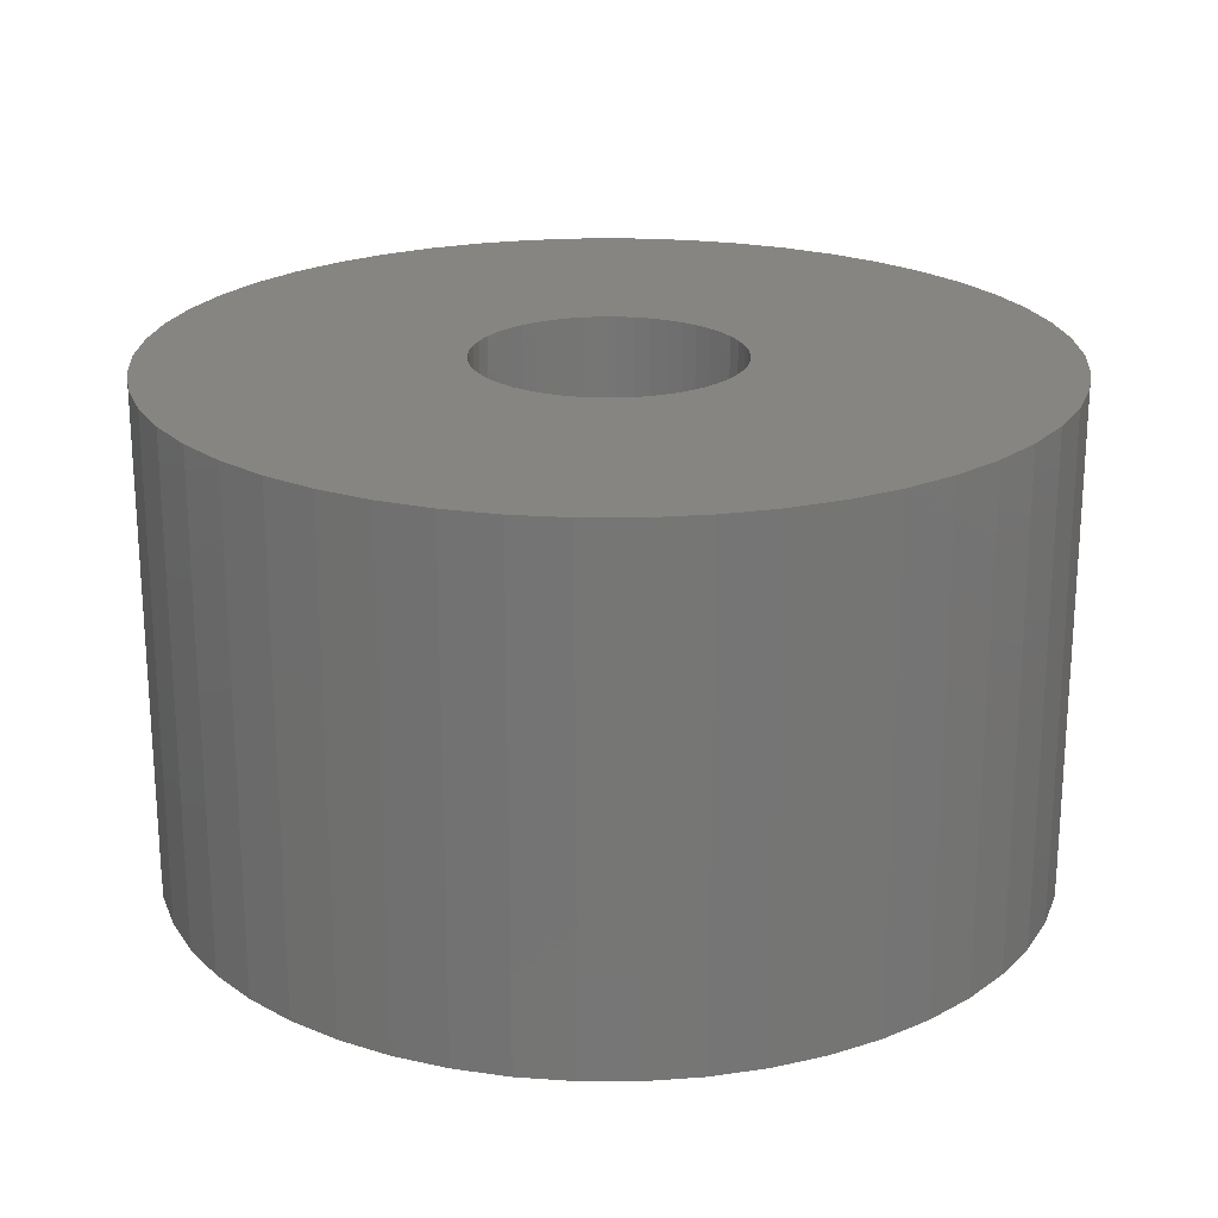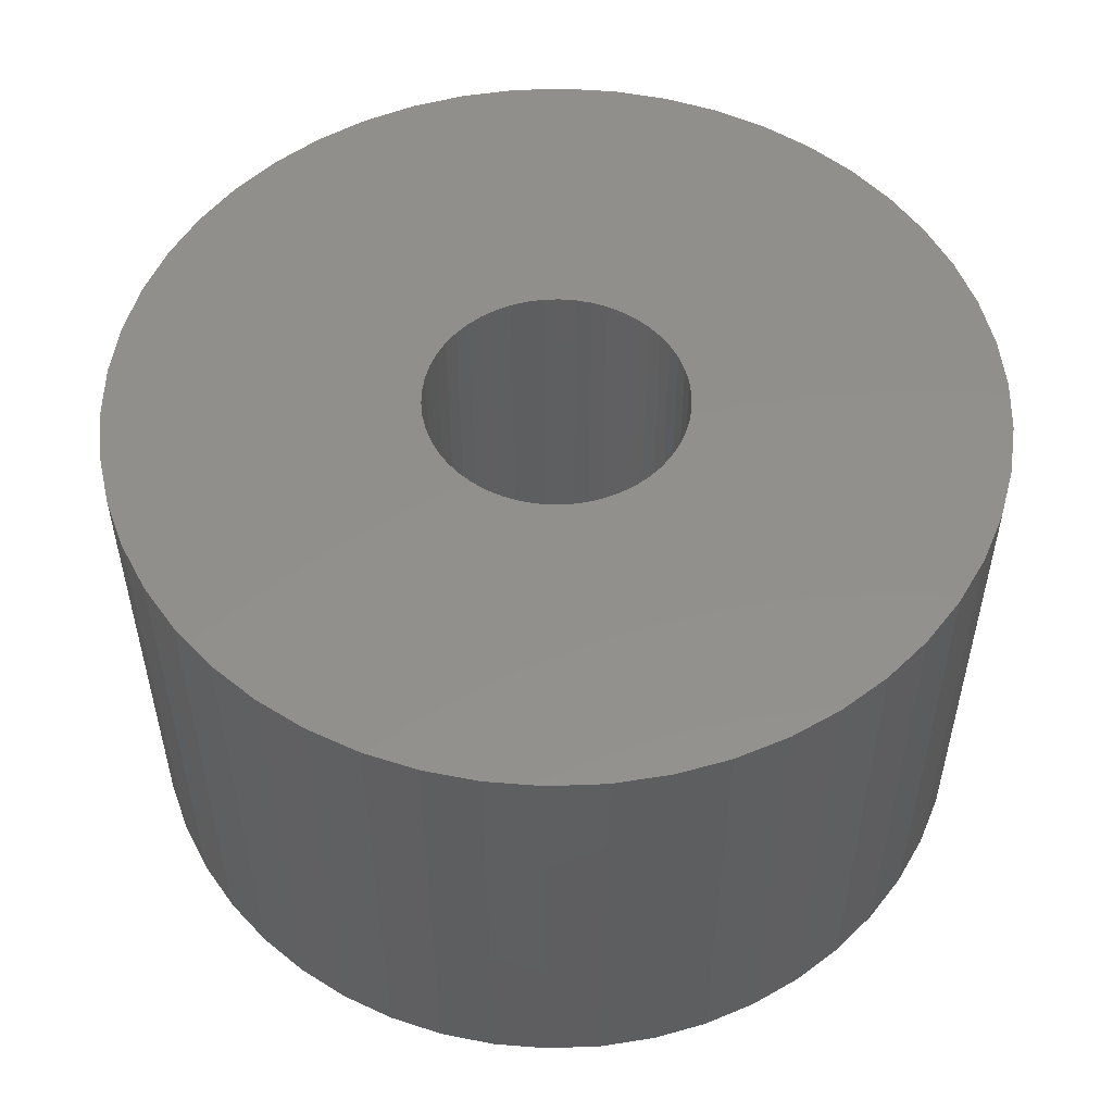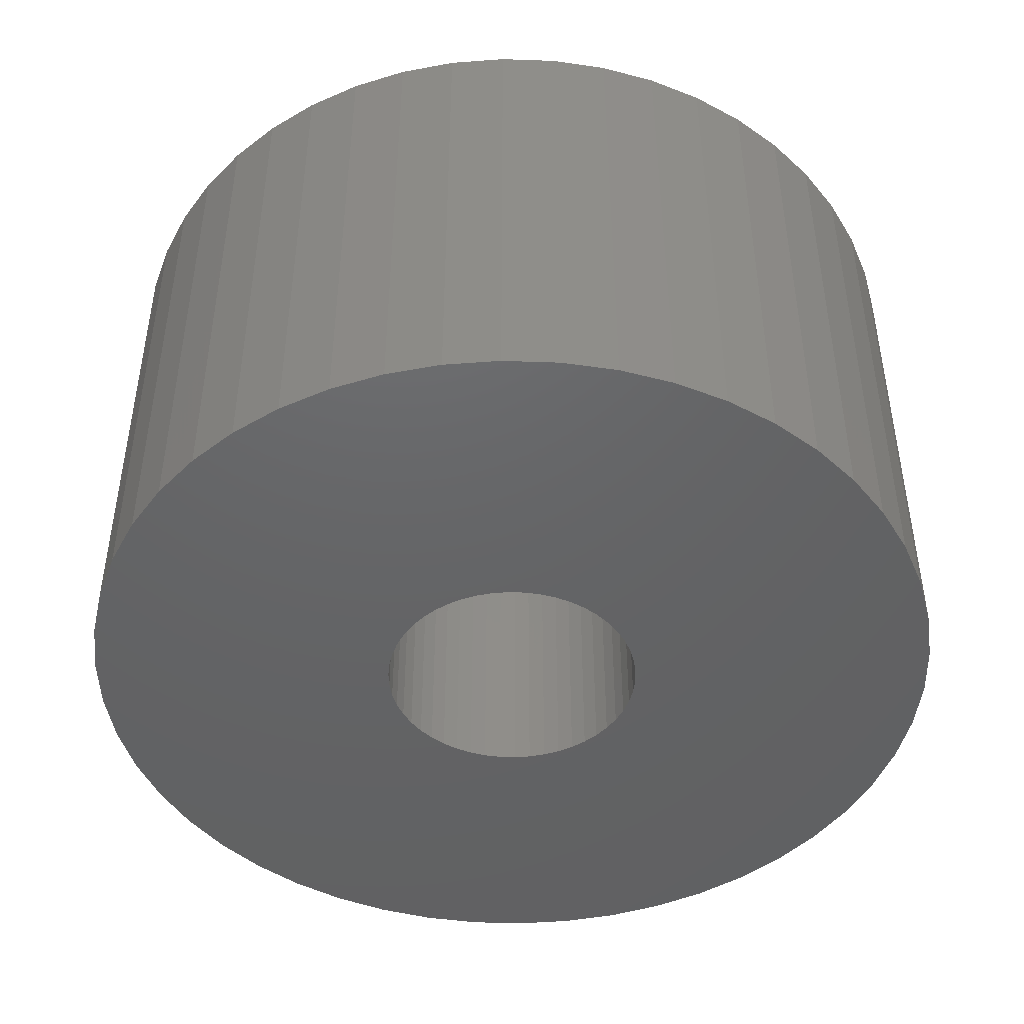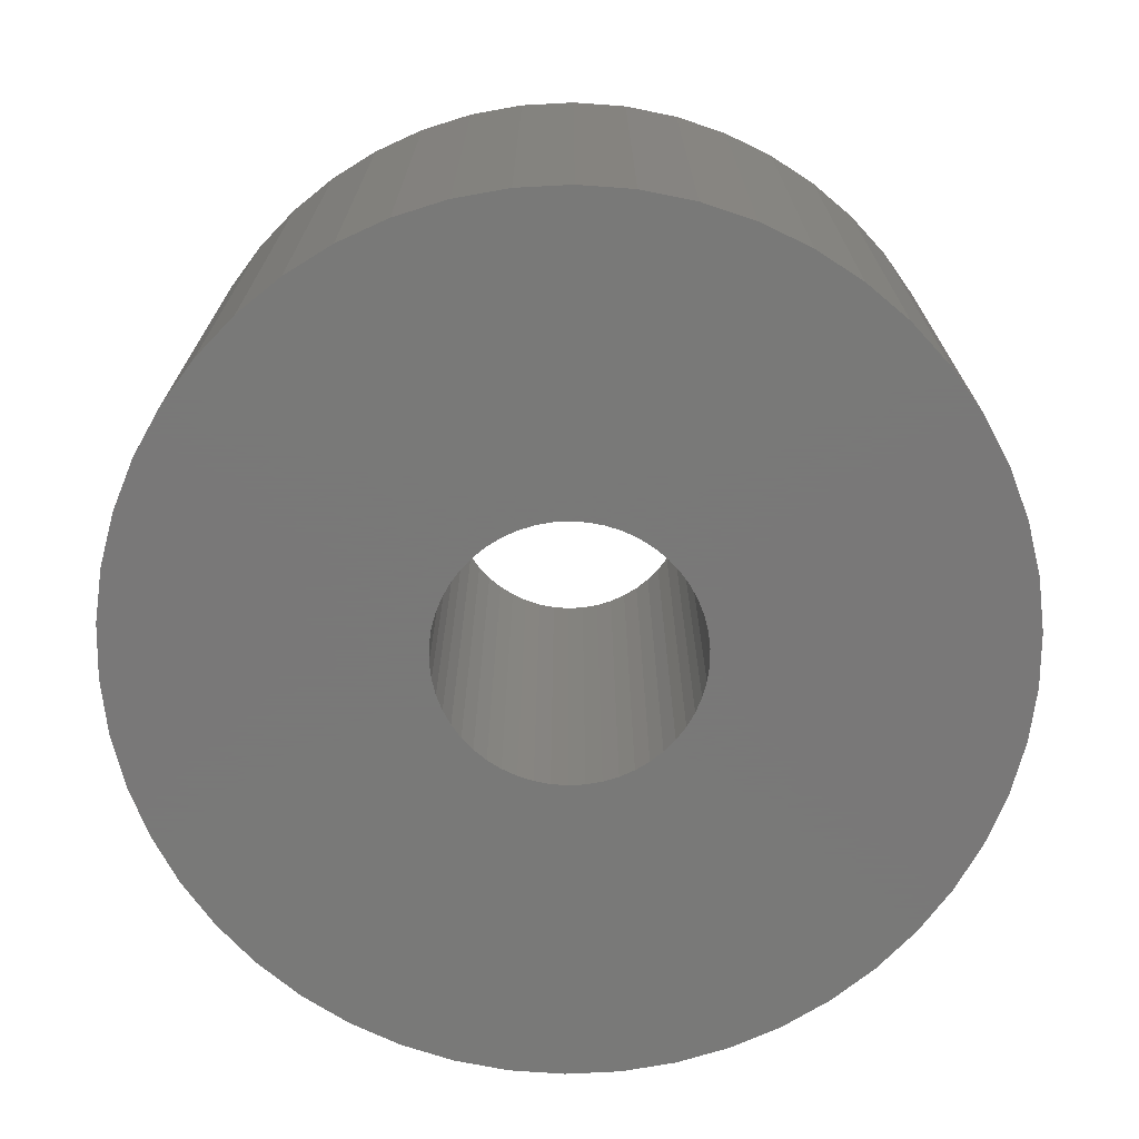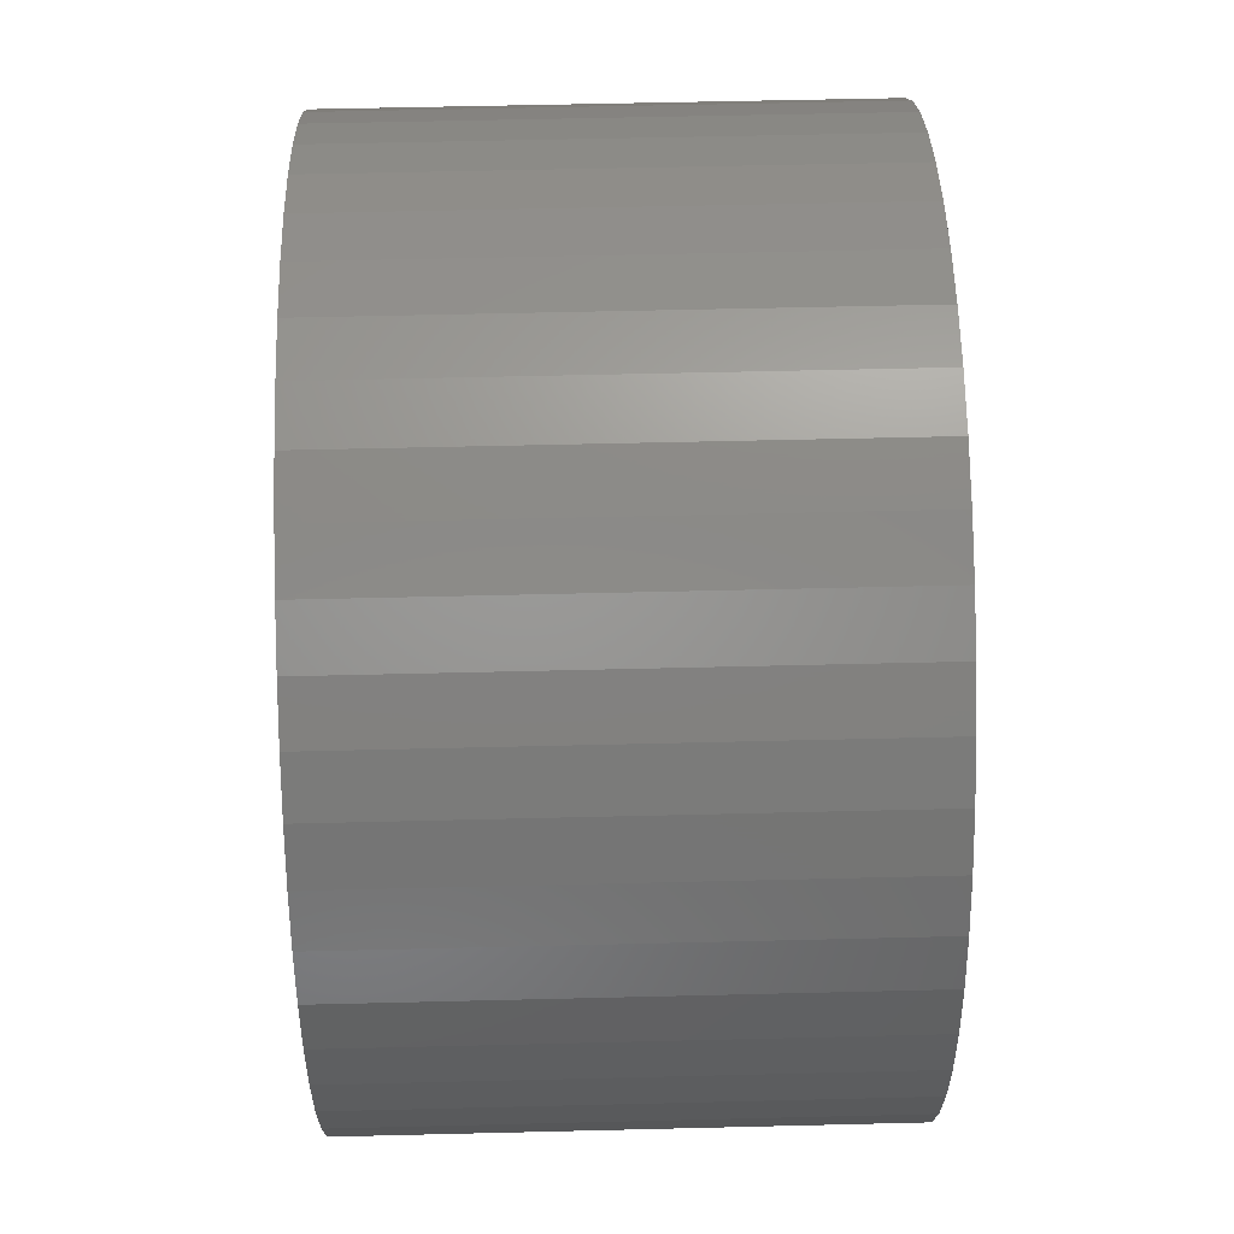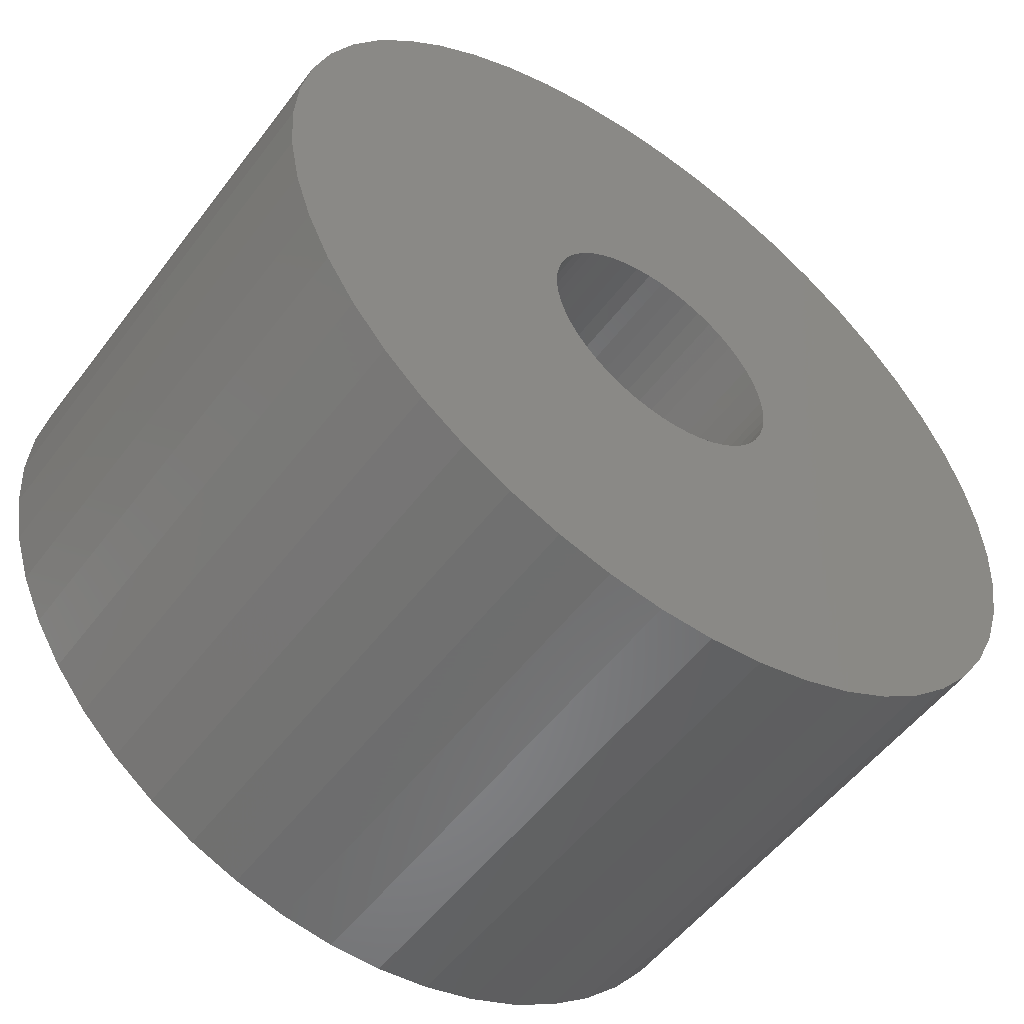
<metadata>
{"format":"stl","ext":"stl","renderer":"f3d","projection":"perspective","resolution":1024,"background":"white","views":[{"elev":21.9,"azim":158.3,"up":"+Z"},{"elev":52.8,"azim":170.4,"up":"+Z"},{"elev":-45.9,"azim":98.5,"up":"+Z"},{"elev":-71.5,"azim":-90.6,"up":"+Z"},{"elev":55.3,"azim":-91.5,"up":"+Y"},{"elev":-53.7,"azim":-36.3,"up":"+Y"}]}
</metadata>
<code>
# stl→obj: 200 verts, 400 faces
v 23.5 0 13.5
v 23.31 2.945 -13.5
v 23.31 2.945 13.5
v 23.5 0 -13.5
v -23.5 0 -13.5
v -23.31 2.945 13.5
v -23.31 2.945 -13.5
v -23.5 0 13.5
v 1.476 23.45 -13.5
v -1.476 23.45 13.5
v 1.476 23.45 13.5
v -1.476 23.45 -13.5
v -1.476 -23.45 -13.5
v 1.476 -23.45 13.5
v -1.476 -23.45 13.5
v 1.476 -23.45 -13.5
v 17.13 16.09 -13.5
v 14.98 18.11 13.5
v 17.13 16.09 13.5
v 14.98 18.11 -13.5
v -14.98 18.11 -13.5
v -17.13 16.09 13.5
v -14.98 18.11 13.5
v -17.13 16.09 -13.5
v -7.262 22.35 -13.5
v -10.01 21.26 13.5
v -7.262 22.35 13.5
v -10.01 21.26 -13.5
v 21.85 8.651 13.5
v 20.59 11.32 -13.5
v 20.59 11.32 13.5
v 21.85 8.651 -13.5
v 19.01 13.81 -13.5
v 19.01 13.81 13.5
v 10.01 21.26 -13.5
v 7.262 22.35 13.5
v 10.01 21.26 13.5
v 7.262 22.35 -13.5
v 12.59 19.84 -13.5
v 12.59 19.84 13.5
v -21.85 8.651 -13.5
v -20.59 11.32 13.5
v -20.59 11.32 -13.5
v -21.85 8.651 13.5
v -19.01 13.81 -13.5
v -19.01 13.81 13.5
v 7 0 13.5
v 6.945 0.8773 13.5
v 22.76 5.844 13.5
v 23.31 -2.945 13.5
v 6.78 1.741 13.5
v 6.945 -0.8773 13.5
v 6.508 2.577 13.5
v 22.76 -5.844 13.5
v 6.134 3.372 13.5
v 6.78 -1.741 13.5
v 5.663 4.114 13.5
v 21.85 -8.651 13.5
v 5.103 4.792 13.5
v 6.508 -2.577 13.5
v 4.462 5.394 13.5
v 20.59 -11.32 13.5
v 3.751 5.91 13.5
v 6.134 -3.372 13.5
v 2.98 6.334 13.5
v 19.01 -13.81 13.5
v 5.663 -4.114 13.5
v 2.163 6.657 13.5
v 4.403 23.08 13.5
v 1.312 6.876 13.5
v 0.4395 6.986 13.5
v -0.4395 6.986 13.5
v -1.312 6.876 13.5
v -4.403 23.08 13.5
v -2.163 6.657 13.5
v -2.98 6.334 13.5
v -3.751 5.91 13.5
v -12.59 19.84 13.5
v -4.462 5.394 13.5
v -5.103 4.792 13.5
v -5.663 4.114 13.5
v 17.13 -16.09 13.5
v 5.103 -4.792 13.5
v 14.98 -18.11 13.5
v 4.462 -5.394 13.5
v 12.59 -19.84 13.5
v 3.751 -5.91 13.5
v 10.01 -21.26 13.5
v 2.98 -6.334 13.5
v 7.262 -22.35 13.5
v 2.163 -6.657 13.5
v 4.403 -23.08 13.5
v 1.312 -6.876 13.5
v 0.4395 -6.986 13.5
v -0.4395 -6.986 13.5
v -1.312 -6.876 13.5
v -4.403 -23.08 13.5
v -2.163 -6.657 13.5
v -7.262 -22.35 13.5
v -2.98 -6.334 13.5
v -10.01 -21.26 13.5
v -3.751 -5.91 13.5
v -12.59 -19.84 13.5
v -4.462 -5.394 13.5
v -14.98 -18.11 13.5
v -5.103 -4.792 13.5
v -17.13 -16.09 13.5
v -5.663 -4.114 13.5
v -19.01 -13.81 13.5
v -6.134 -3.372 13.5
v -20.59 -11.32 13.5
v -6.508 -2.577 13.5
v -21.85 -8.651 13.5
v -6.78 -1.741 13.5
v -22.76 -5.844 13.5
v -6.945 -0.8773 13.5
v -23.31 -2.945 13.5
v -7 0 13.5
v -6.134 3.372 13.5
v -6.508 2.577 13.5
v -6.78 1.741 13.5
v -22.76 5.844 13.5
v -6.945 0.8773 13.5
v -4.403 23.08 -13.5
v 21.85 -8.651 -13.5
v 20.59 -11.32 -13.5
v 7 0 -13.5
v 23.31 -2.945 -13.5
v 6.945 -0.8773 -13.5
v 22.76 -5.844 -13.5
v 6.78 -1.741 -13.5
v 6.945 0.8773 -13.5
v 6.508 -2.577 -13.5
v 22.76 5.844 -13.5
v 6.134 -3.372 -13.5
v 19.01 -13.81 -13.5
v 6.78 1.741 -13.5
v 5.663 -4.114 -13.5
v 17.13 -16.09 -13.5
v 5.103 -4.792 -13.5
v 14.98 -18.11 -13.5
v 6.508 2.577 -13.5
v 4.462 -5.394 -13.5
v 12.59 -19.84 -13.5
v 3.751 -5.91 -13.5
v 10.01 -21.26 -13.5
v 6.134 3.372 -13.5
v 2.98 -6.334 -13.5
v 7.262 -22.35 -13.5
v 5.663 4.114 -13.5
v 2.163 -6.657 -13.5
v 4.403 -23.08 -13.5
v 1.312 -6.876 -13.5
v 0.4395 -6.986 -13.5
v -0.4395 -6.986 -13.5
v -1.312 -6.876 -13.5
v -4.403 -23.08 -13.5
v -2.163 -6.657 -13.5
v -7.262 -22.35 -13.5
v -2.98 -6.334 -13.5
v -10.01 -21.26 -13.5
v -3.751 -5.91 -13.5
v -12.59 -19.84 -13.5
v -4.462 -5.394 -13.5
v -14.98 -18.11 -13.5
v -5.103 -4.792 -13.5
v -17.13 -16.09 -13.5
v -19.01 -13.81 -13.5
v -5.663 -4.114 -13.5
v 5.103 4.792 -13.5
v 4.462 5.394 -13.5
v 3.751 5.91 -13.5
v 2.98 6.334 -13.5
v 2.163 6.657 -13.5
v 4.403 23.08 -13.5
v 1.312 6.876 -13.5
v 0.4395 6.986 -13.5
v -0.4395 6.986 -13.5
v -1.312 6.876 -13.5
v -2.163 6.657 -13.5
v -2.98 6.334 -13.5
v -3.751 5.91 -13.5
v -12.59 19.84 -13.5
v -4.462 5.394 -13.5
v -5.103 4.792 -13.5
v -5.663 4.114 -13.5
v -6.134 3.372 -13.5
v -6.508 2.577 -13.5
v -6.78 1.741 -13.5
v -22.76 5.844 -13.5
v -6.945 0.8773 -13.5
v -7 0 -13.5
v -6.134 -3.372 -13.5
v -20.59 -11.32 -13.5
v -6.508 -2.577 -13.5
v -21.85 -8.651 -13.5
v -6.78 -1.741 -13.5
v -22.76 -5.844 -13.5
v -6.945 -0.8773 -13.5
v -23.31 -2.945 -13.5
f 1 2 3
f 2 1 4
f 5 6 7
f 6 5 8
f 9 10 11
f 10 9 12
f 13 14 15
f 14 13 16
f 17 18 19
f 18 17 20
f 21 22 23
f 22 21 24
f 25 26 27
f 26 25 28
f 29 30 31
f 30 29 32
f 31 33 34
f 33 31 30
f 35 36 37
f 36 35 38
f 39 37 40
f 37 39 35
f 41 42 43
f 42 41 44
f 45 22 24
f 22 45 46
f 47 1 3
f 48 3 49
f 1 47 50
f 51 49 29
f 52 50 47
f 53 29 31
f 50 52 54
f 55 31 34
f 56 54 52
f 57 34 19
f 54 56 58
f 59 19 18
f 60 58 56
f 61 18 40
f 58 60 62
f 63 40 37
f 64 62 60
f 65 37 36
f 62 64 66
f 67 66 64
f 3 48 47
f 49 51 48
f 29 53 51
f 31 55 53
f 34 57 55
f 19 59 57
f 18 61 59
f 68 36 69
f 40 63 61
f 37 65 63
f 36 68 65
f 70 69 11
f 69 70 68
f 11 71 70
f 11 72 71
f 10 72 11
f 72 10 73
f 74 73 10
f 73 74 75
f 27 75 74
f 75 27 76
f 26 76 27
f 76 26 77
f 78 77 26
f 77 78 79
f 23 79 78
f 79 23 80
f 22 80 23
f 46 81 22
f 80 22 81
f 66 67 82
f 83 82 67
f 82 83 84
f 85 84 83
f 84 85 86
f 87 86 85
f 86 87 88
f 89 88 87
f 88 89 90
f 91 90 89
f 90 91 92
f 93 92 91
f 92 93 14
f 94 14 93
f 95 14 94
f 15 95 96
f 95 15 14
f 97 96 98
f 99 98 100
f 101 100 102
f 96 97 15
f 103 102 104
f 105 104 106
f 107 106 108
f 109 108 110
f 111 110 112
f 113 112 114
f 115 114 116
f 98 99 97
f 117 116 118
f 81 46 119
f 42 119 46
f 100 101 99
f 119 42 120
f 102 103 101
f 44 120 42
f 104 105 103
f 120 44 121
f 106 107 105
f 122 121 44
f 108 109 107
f 121 122 123
f 110 111 109
f 6 123 122
f 112 113 111
f 123 6 118
f 114 115 113
f 8 118 6
f 116 117 115
f 118 8 117
f 124 27 74
f 27 124 25
f 62 125 58
f 125 62 126
f 127 4 128
f 129 128 130
f 4 127 2
f 131 130 125
f 132 2 127
f 133 125 126
f 2 132 134
f 135 126 136
f 137 134 132
f 138 136 139
f 134 137 32
f 140 139 141
f 142 32 137
f 143 141 144
f 32 142 30
f 145 144 146
f 147 30 142
f 148 146 149
f 30 147 33
f 150 33 147
f 128 129 127
f 130 131 129
f 125 133 131
f 126 135 133
f 136 138 135
f 139 140 138
f 141 143 140
f 151 149 152
f 144 145 143
f 146 148 145
f 149 151 148
f 153 152 16
f 152 153 151
f 16 154 153
f 16 155 154
f 13 155 16
f 155 13 156
f 157 156 13
f 156 157 158
f 159 158 157
f 158 159 160
f 161 160 159
f 160 161 162
f 163 162 161
f 162 163 164
f 165 164 163
f 164 165 166
f 167 166 165
f 168 169 167
f 166 167 169
f 33 150 17
f 170 17 150
f 17 170 20
f 171 20 170
f 20 171 39
f 172 39 171
f 39 172 35
f 173 35 172
f 35 173 38
f 174 38 173
f 38 174 175
f 176 175 174
f 175 176 9
f 177 9 176
f 178 9 177
f 12 178 179
f 178 12 9
f 124 179 180
f 25 180 181
f 28 181 182
f 179 124 12
f 183 182 184
f 21 184 185
f 24 185 186
f 45 186 187
f 43 187 188
f 41 188 189
f 190 189 191
f 180 25 124
f 7 191 192
f 169 168 193
f 194 193 168
f 181 28 25
f 193 194 195
f 182 183 28
f 196 195 194
f 184 21 183
f 195 196 197
f 185 24 21
f 198 197 196
f 186 45 24
f 197 198 199
f 187 43 45
f 200 199 198
f 188 41 43
f 199 200 192
f 189 190 41
f 5 192 200
f 191 7 190
f 192 5 7
f 16 92 14
f 92 16 152
f 49 32 29
f 32 49 134
f 3 134 49
f 134 3 2
f 34 17 19
f 17 34 33
f 38 69 36
f 69 38 175
f 175 11 69
f 11 175 9
f 20 40 18
f 40 20 39
f 43 46 45
f 46 43 42
f 190 44 41
f 44 190 122
f 7 122 190
f 122 7 6
f 28 78 26
f 78 28 183
f 183 23 78
f 23 183 21
f 12 74 10
f 74 12 124
f 50 4 1
f 4 50 128
f 82 136 66
f 136 82 139
f 194 113 196
f 113 194 111
f 167 109 168
f 109 167 107
f 146 86 88
f 86 146 144
f 66 126 62
f 126 66 136
f 54 128 50
f 128 54 130
f 58 130 54
f 130 58 125
f 198 117 200
f 117 198 115
f 200 8 5
f 8 200 117
f 196 115 198
f 115 196 113
f 141 82 84
f 82 141 139
f 149 88 90
f 88 149 146
f 152 90 92
f 90 152 149
f 157 15 97
f 15 157 13
f 161 99 101
f 99 161 159
f 159 97 99
f 97 159 157
f 168 111 194
f 111 168 109
f 144 84 86
f 84 144 141
f 163 101 103
f 101 163 161
f 165 103 105
f 103 165 163
f 167 105 107
f 105 167 165
f 127 48 132
f 48 127 47
f 118 191 123
f 191 118 192
f 178 71 72
f 71 178 177
f 154 95 94
f 95 154 155
f 140 85 83
f 85 140 143
f 171 59 61
f 59 171 170
f 185 79 80
f 79 185 184
f 181 75 76
f 75 181 180
f 142 55 147
f 55 142 53
f 132 51 137
f 51 132 48
f 174 65 68
f 65 174 173
f 173 63 65
f 63 173 172
f 120 187 119
f 187 120 188
f 119 186 81
f 186 119 187
f 121 188 120
f 188 121 189
f 184 77 79
f 77 184 182
f 180 73 75
f 73 180 179
f 153 94 93
f 94 153 154
f 137 53 142
f 53 137 51
f 150 59 170
f 59 150 57
f 147 57 150
f 57 147 55
f 176 68 70
f 68 176 174
f 177 70 71
f 70 177 176
f 172 61 63
f 61 172 171
f 81 185 80
f 185 81 186
f 123 189 121
f 189 123 191
f 182 76 77
f 76 182 181
f 179 72 73
f 72 179 178
f 129 47 127
f 47 129 52
f 135 60 133
f 60 135 64
f 110 195 112
f 195 110 193
f 143 87 85
f 87 143 145
f 148 91 89
f 91 148 151
f 112 197 114
f 197 112 195
f 145 89 87
f 89 145 148
f 151 93 91
f 93 151 153
f 133 56 131
f 56 133 60
f 131 52 129
f 52 131 56
f 138 64 135
f 64 138 67
f 140 67 138
f 67 140 83
f 164 106 104
f 106 164 166
f 158 100 98
f 100 158 160
f 162 104 102
f 104 162 164
f 156 98 96
f 98 156 158
f 106 169 108
f 169 106 166
f 108 193 110
f 193 108 169
f 114 199 116
f 199 114 197
f 116 192 118
f 192 116 199
f 160 102 100
f 102 160 162
f 155 96 95
f 96 155 156

</code>
